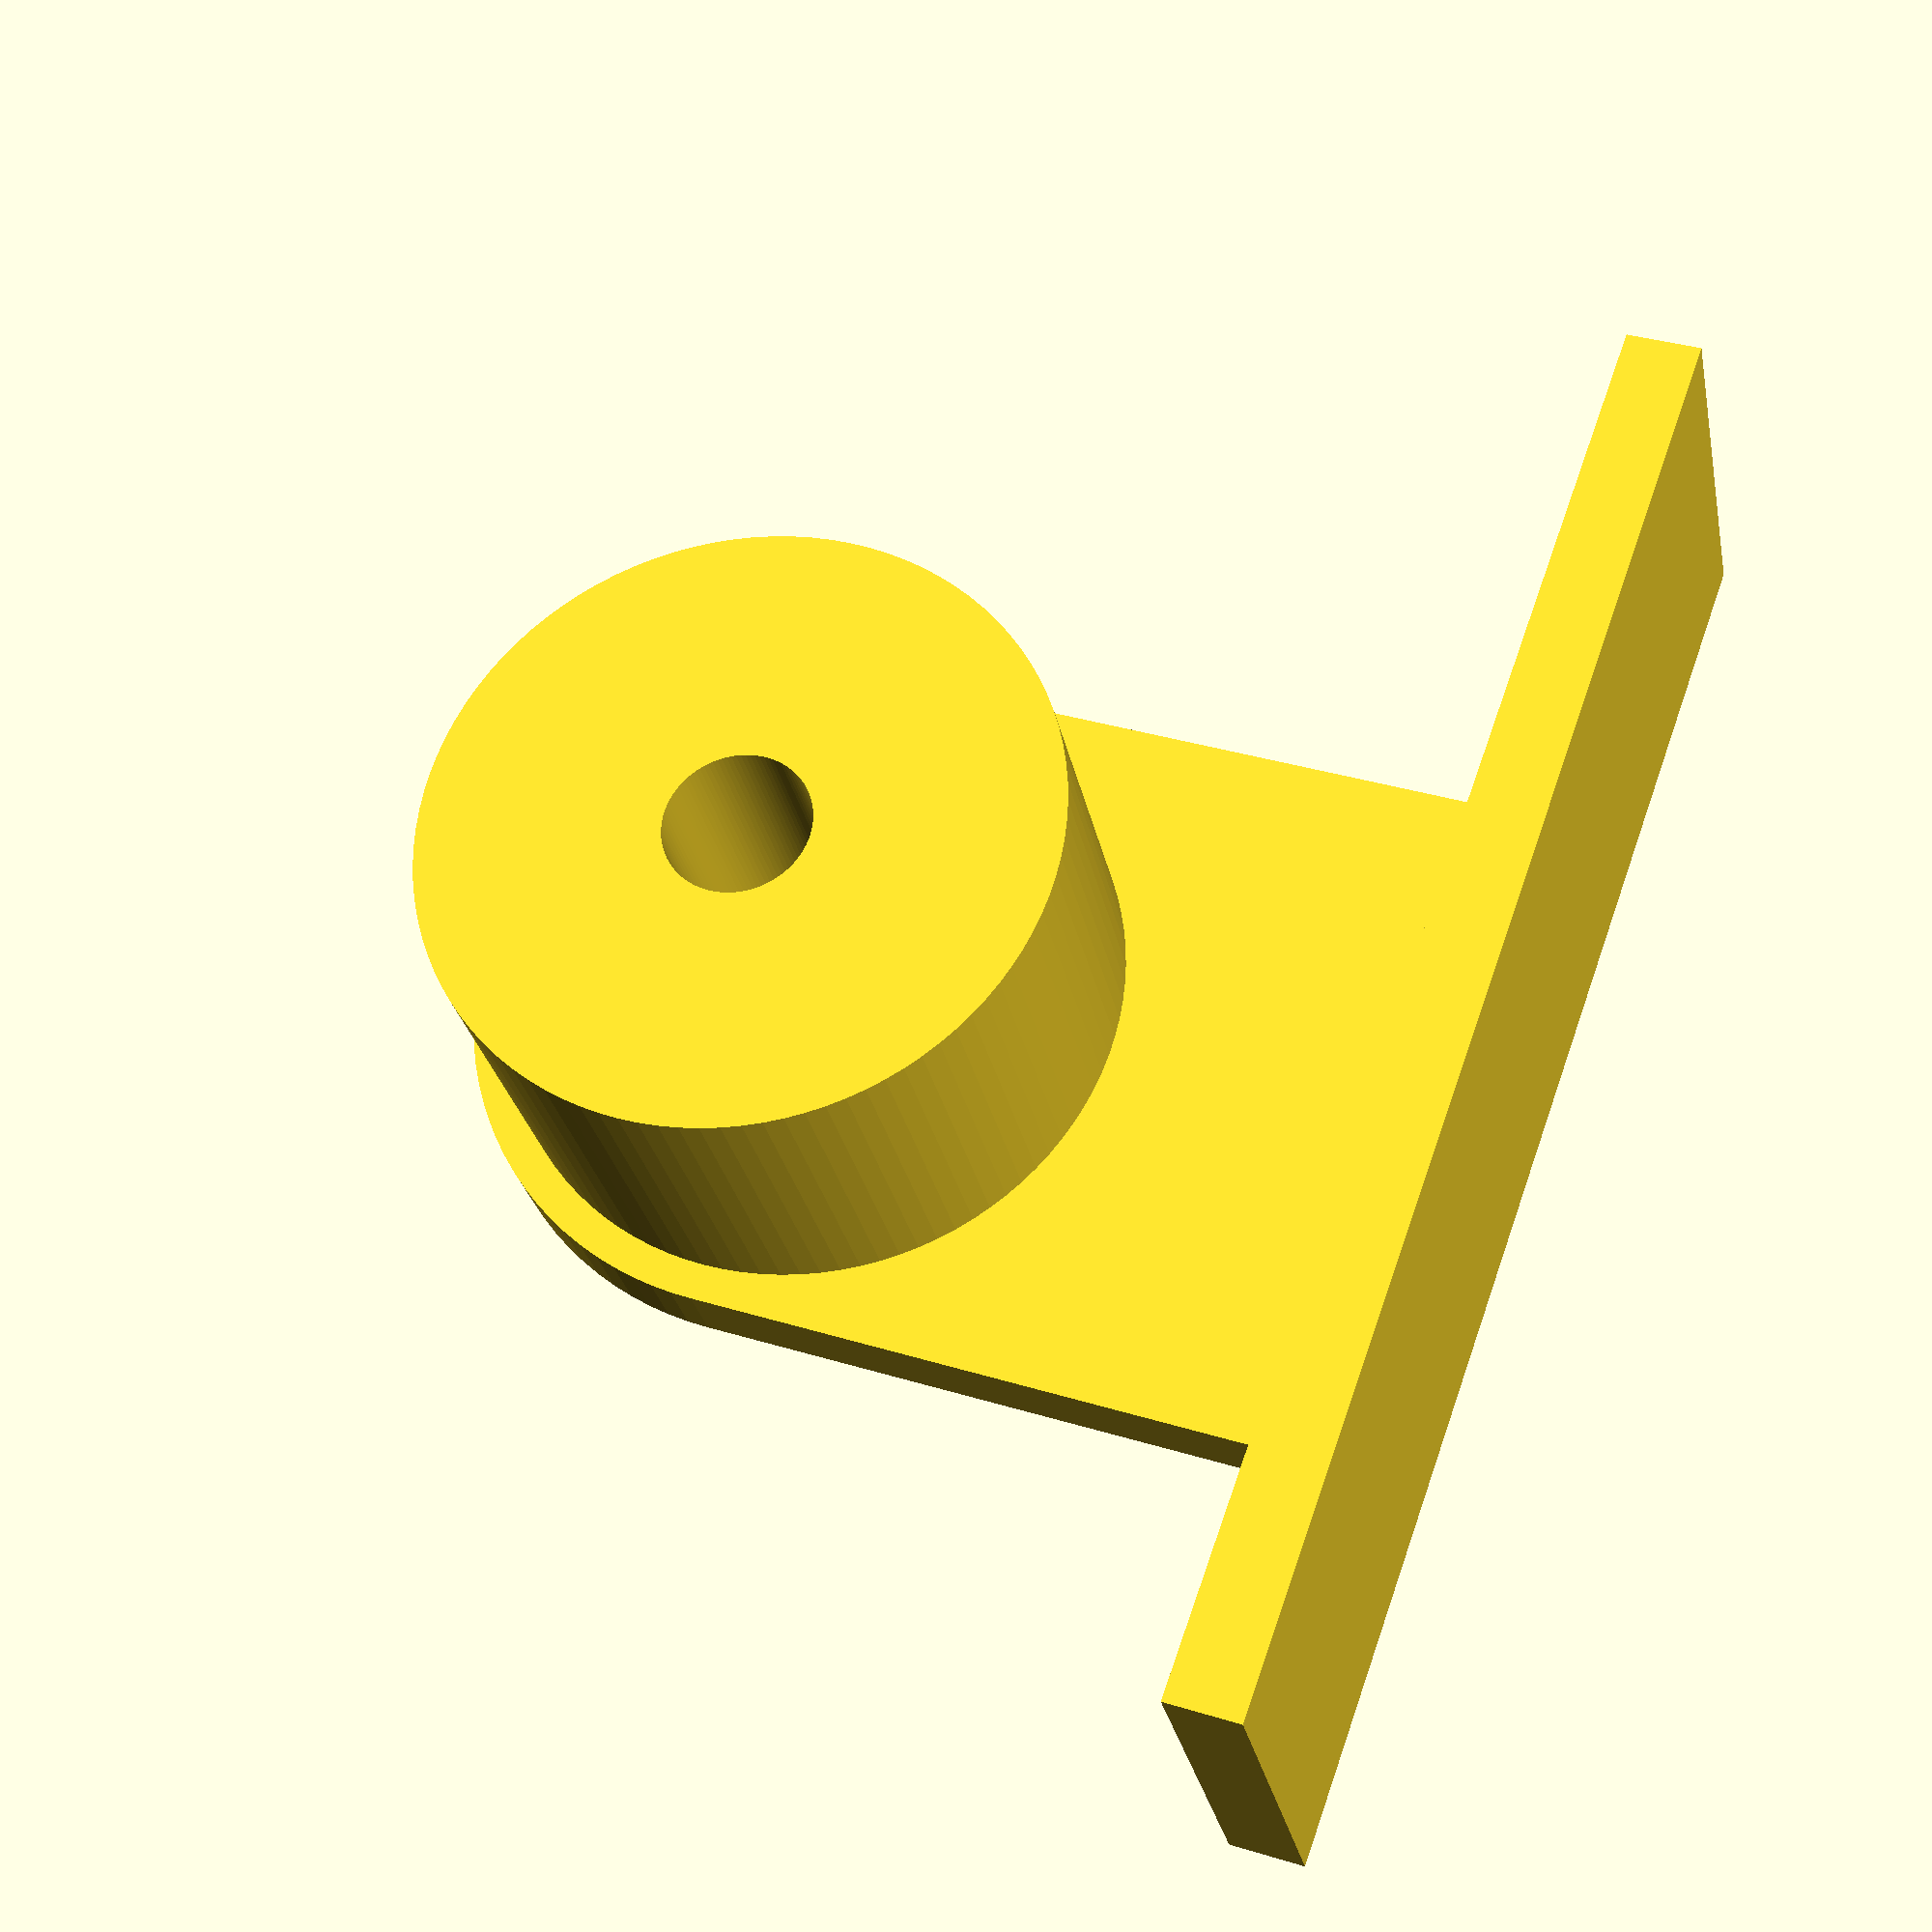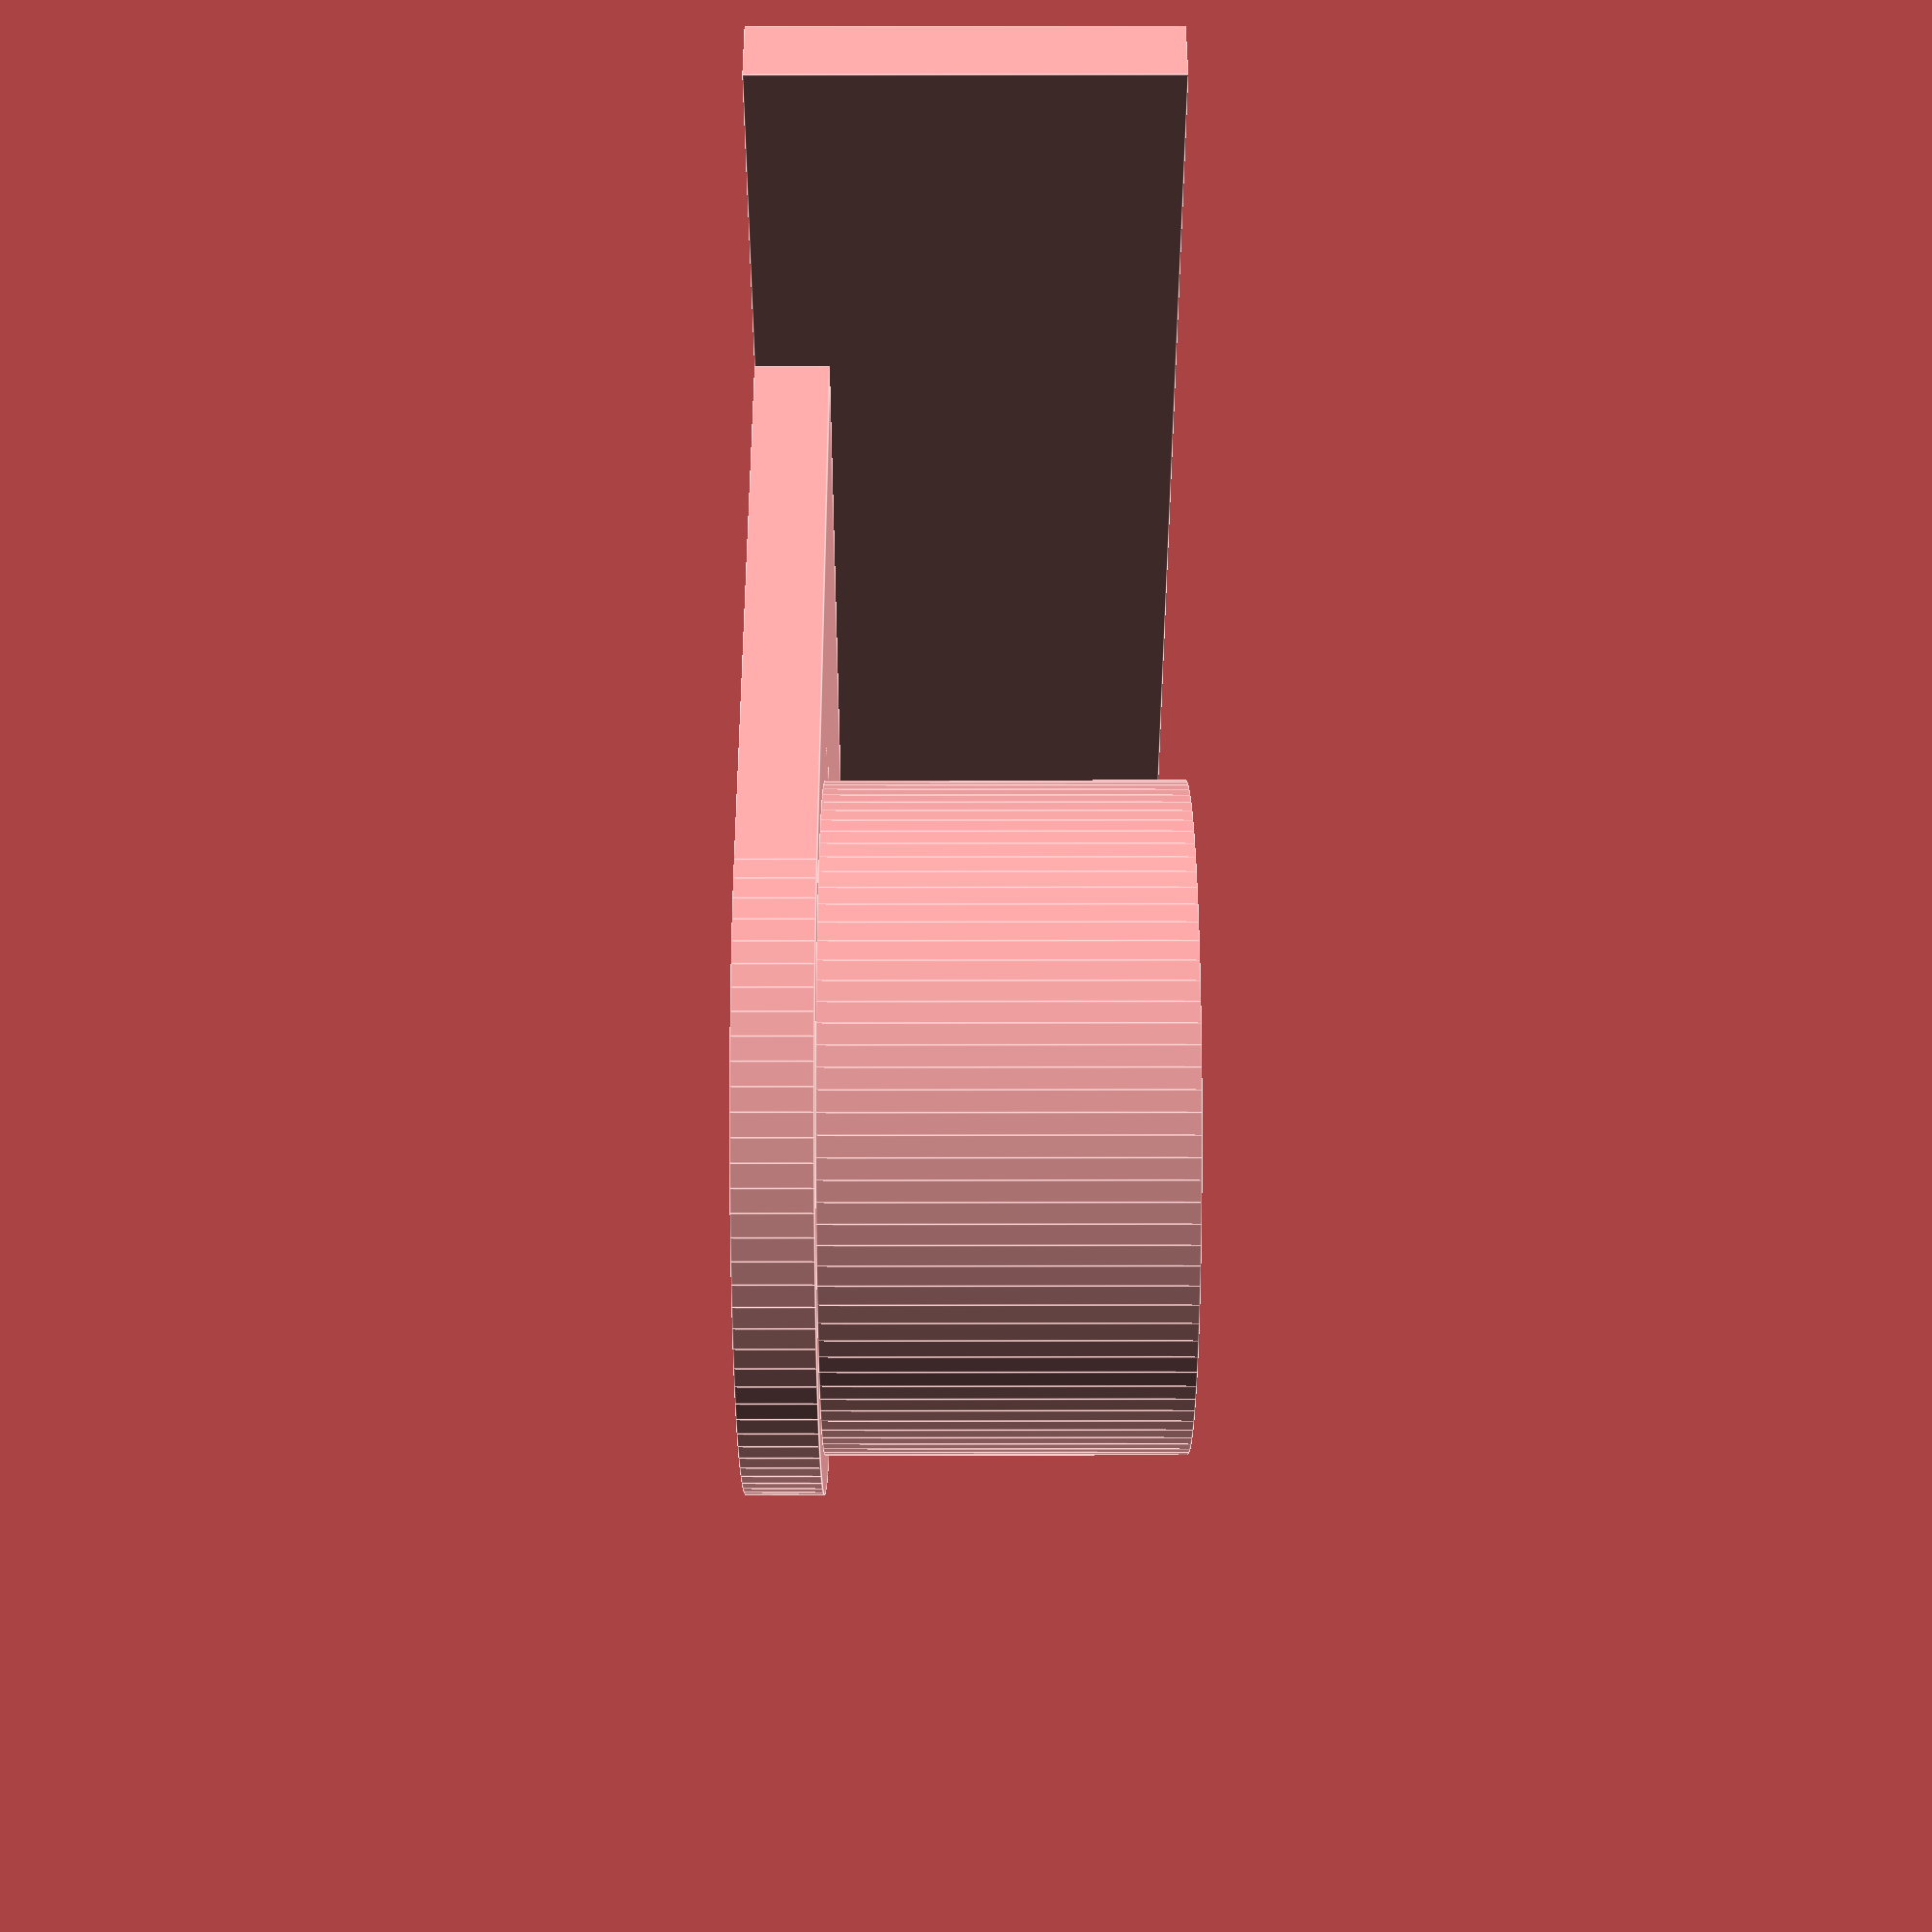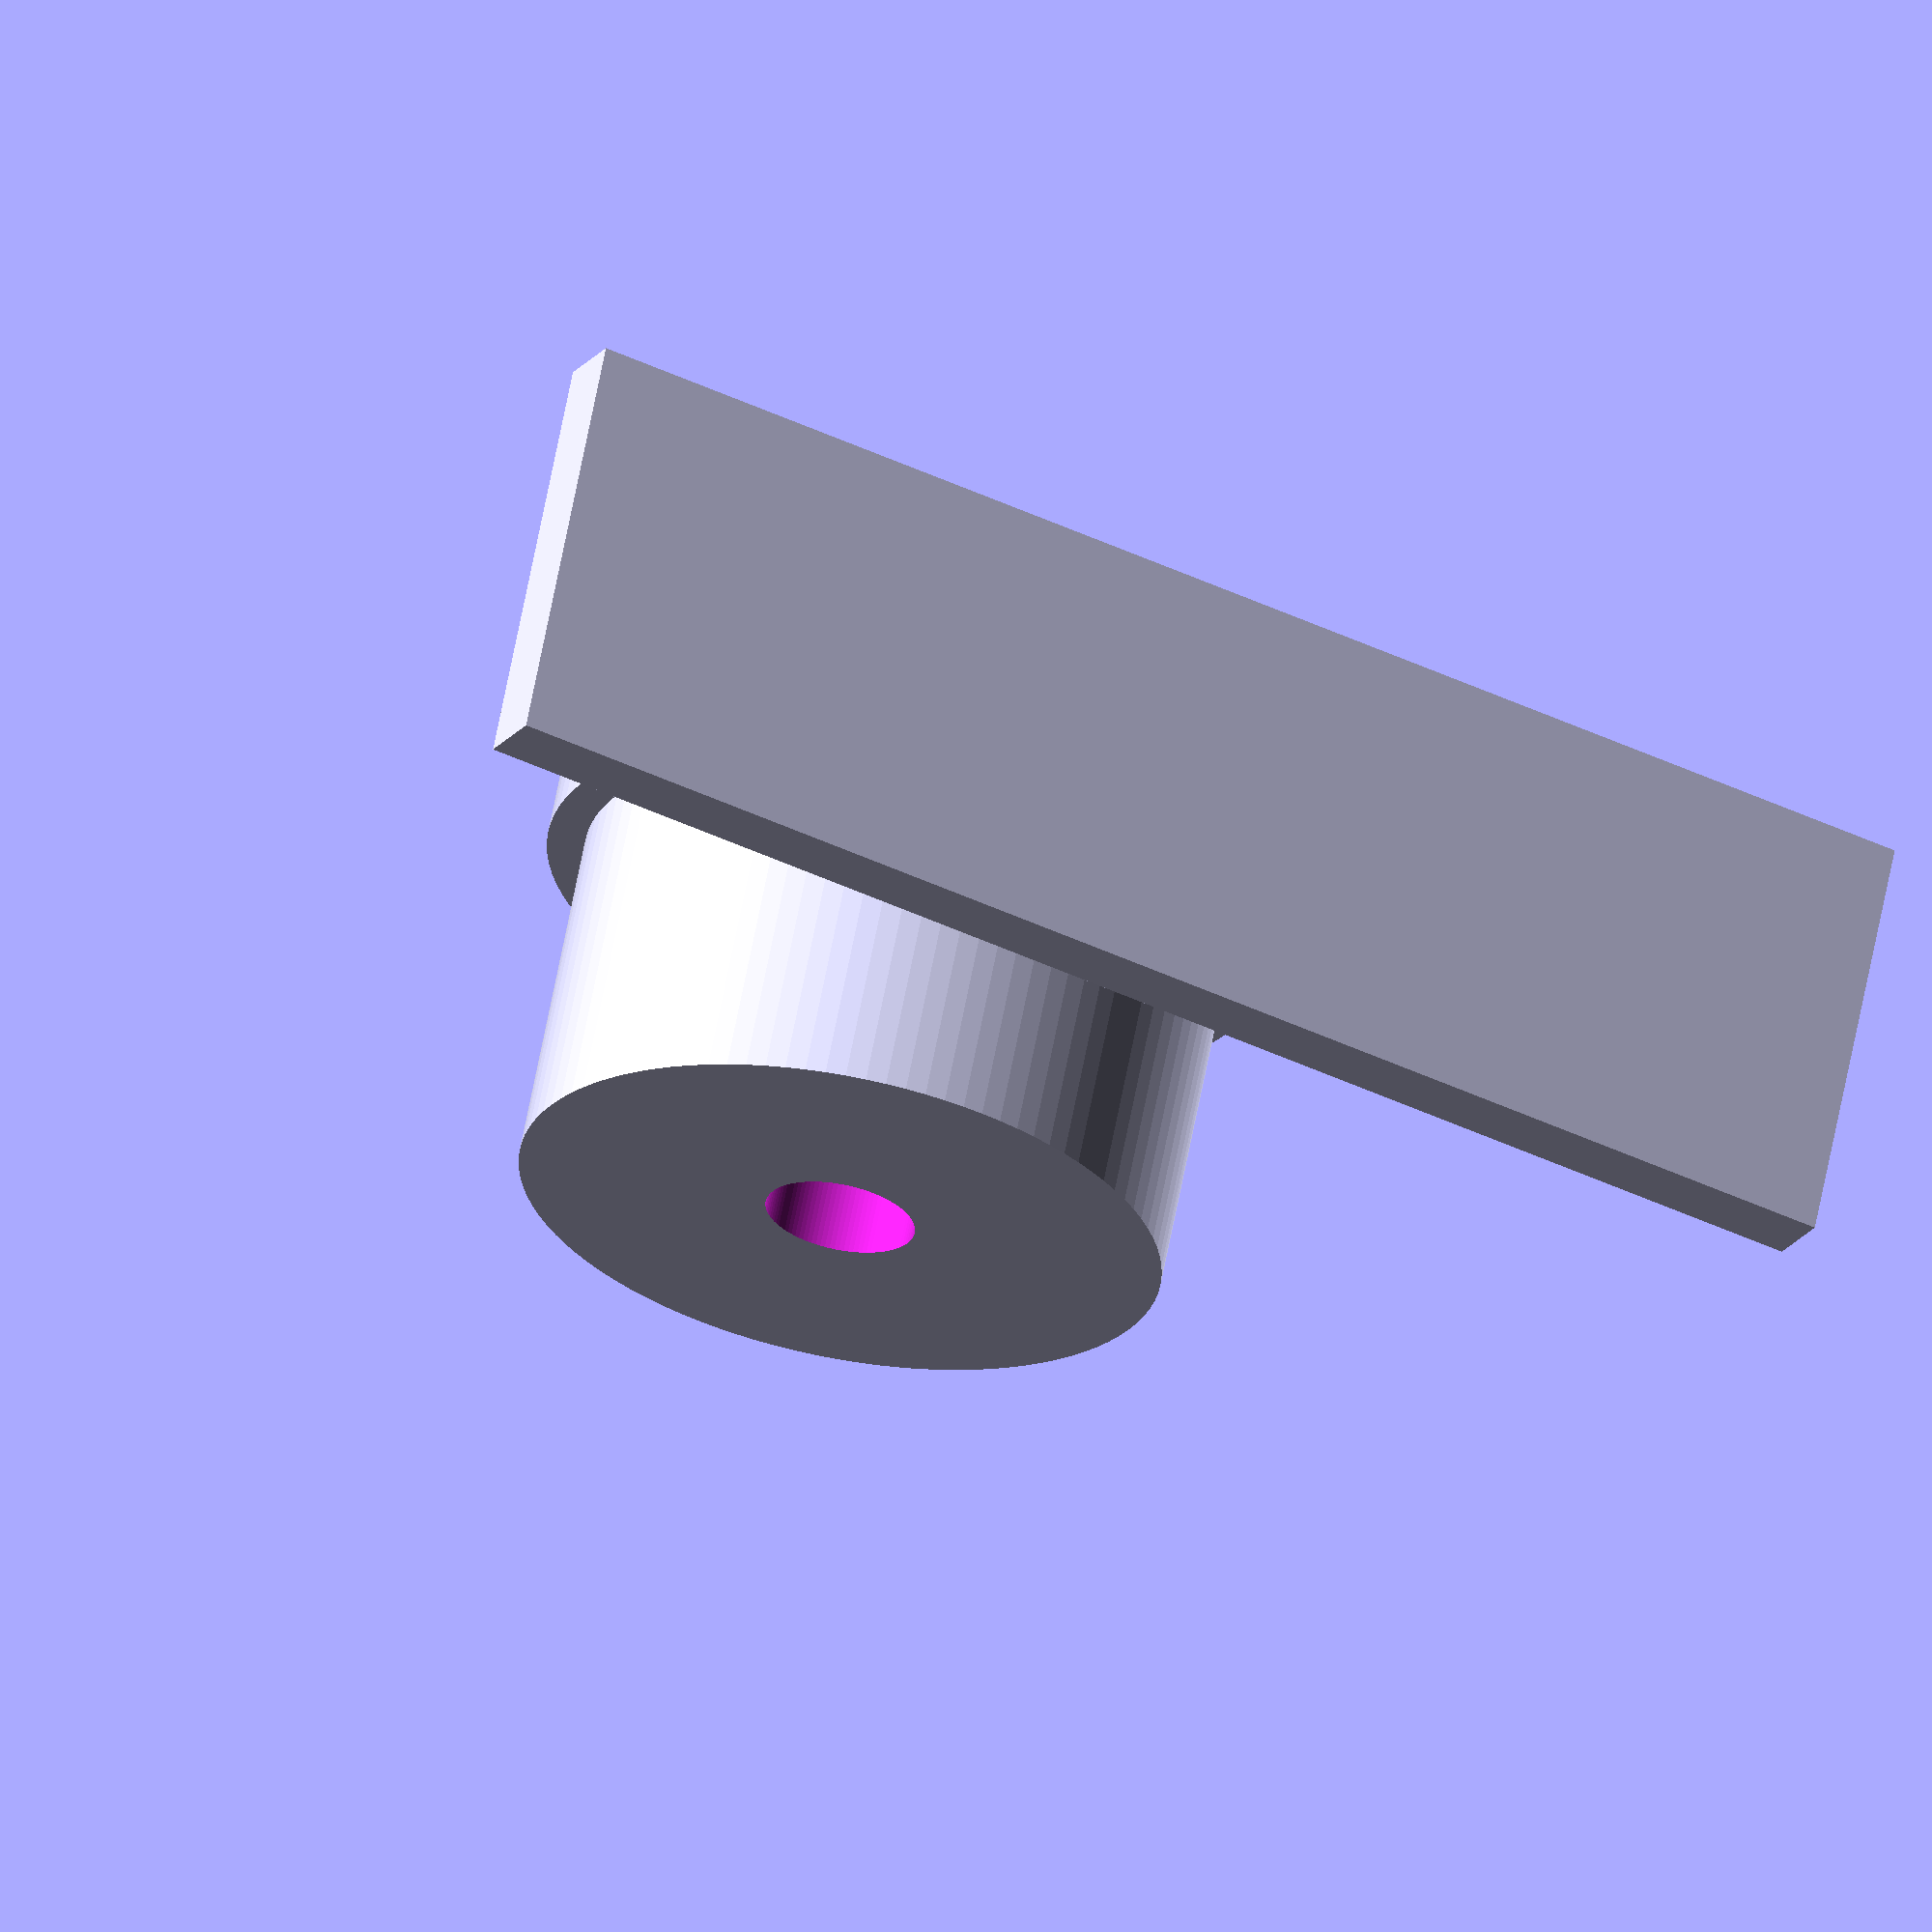
<openscad>
// Andre Betz
// github@AndreBetz.de
// Halterung fuer Gegendruckfueller an einem Bohrmaschinenstaender
// Zwieselbrau.de

BohrHalterungD      = 43;
BohrHalterungH      = 23;
BohrHalterungRandD  = 5;
BohrHalterungRandH  = 5;
GegendruckFuellerD  = 10;
GrundplatteAbstand  = 45;

$fn=100;

difference()
{
    union()
    {
        cylinder(h=BohrHalterungRandH,r=(BohrHalterungRandD+BohrHalterungD)/2,center=false);
        translate([0,0,BohrHalterungRandH])
            cylinder(h=BohrHalterungH,r=BohrHalterungD/2,center=false);
        translate([-(BohrHalterungD+BohrHalterungRandD)/2,0,0])
            cube([BohrHalterungD+BohrHalterungRandD,GrundplatteAbstand,BohrHalterungRandH]);
        translate([-(BohrHalterungD+BohrHalterungRandD),GrundplatteAbstand,0])
            cube([(BohrHalterungD+BohrHalterungRandD)*2,BohrHalterungRandH,BohrHalterungH+BohrHalterungRandH]);
    }
    translate([0,0,-1])
        cylinder(h=BohrHalterungH+BohrHalterungH+2,r=GegendruckFuellerD/2,center=false);
}
</openscad>
<views>
elev=27.3 azim=109.6 roll=10.8 proj=p view=solid
elev=141.0 azim=261.1 roll=270.1 proj=p view=edges
elev=115.8 azim=206.2 roll=169.2 proj=o view=wireframe
</views>
